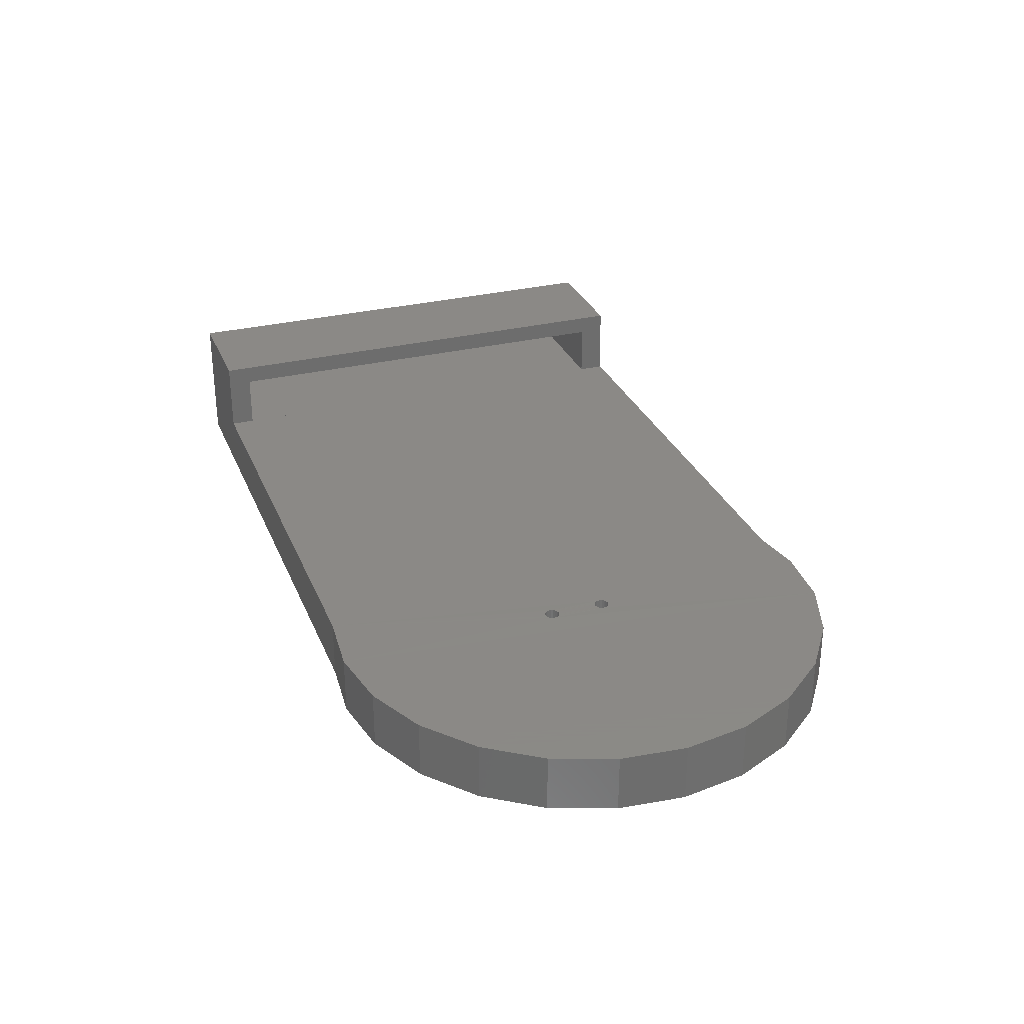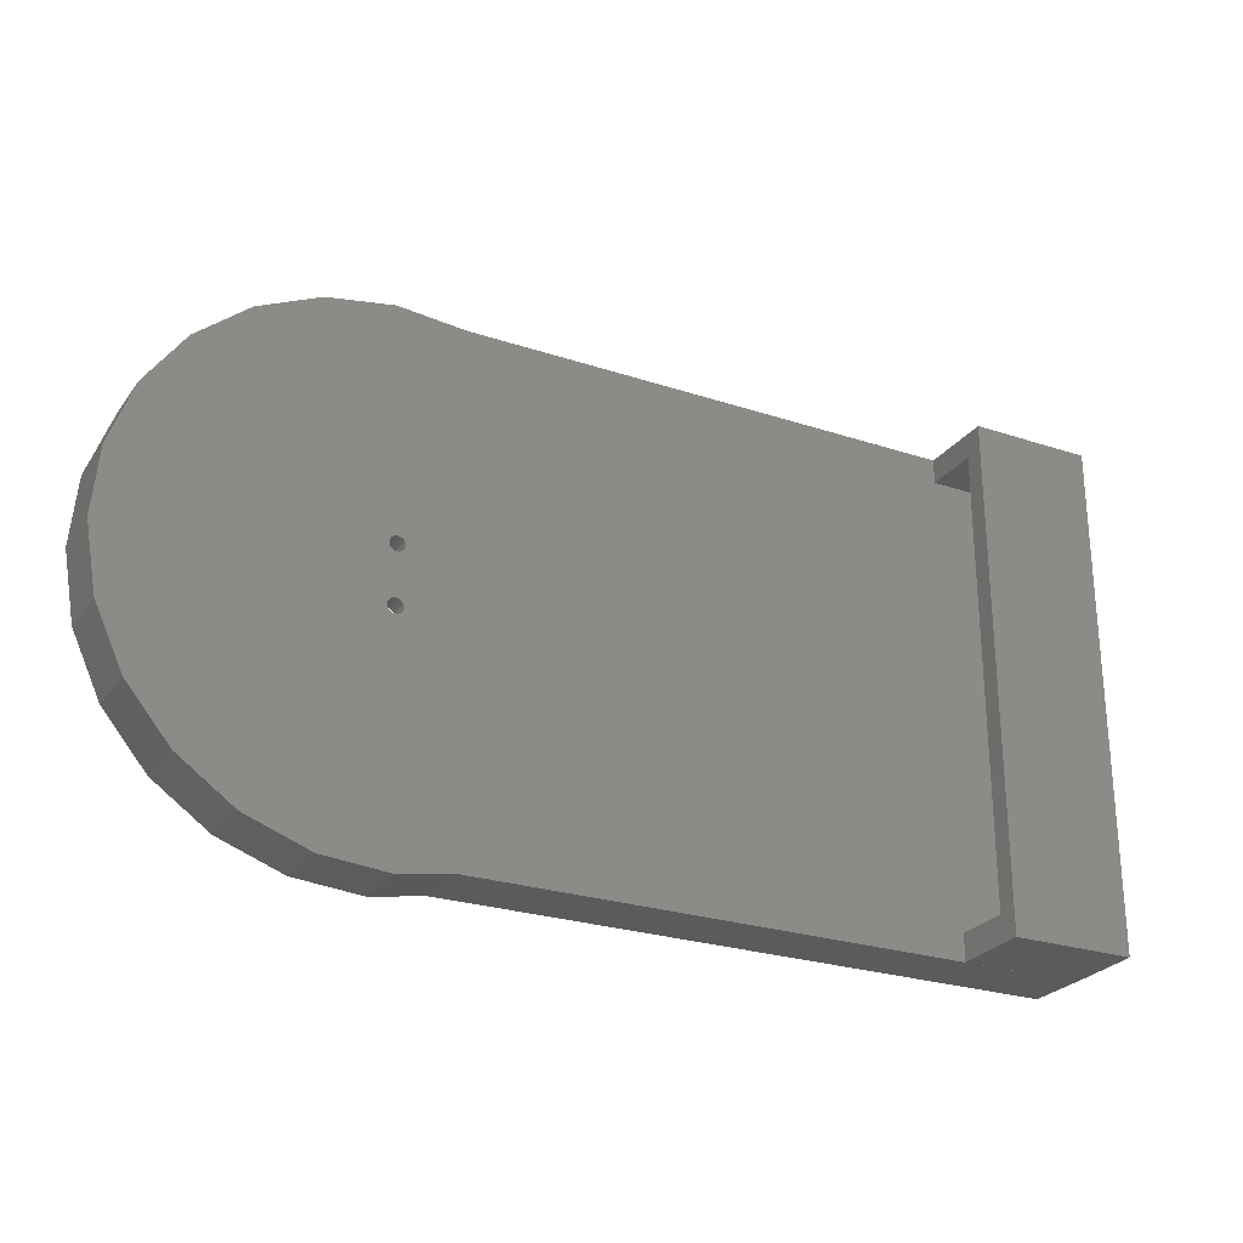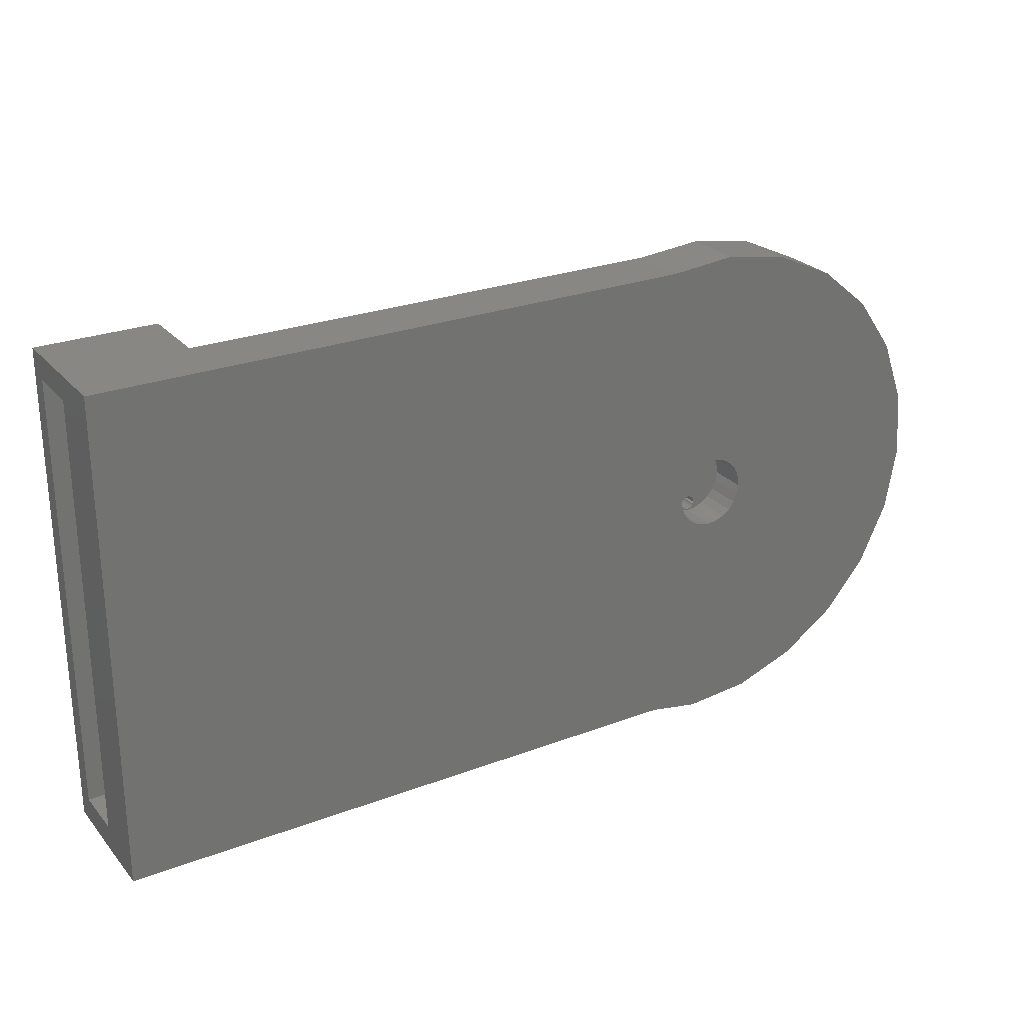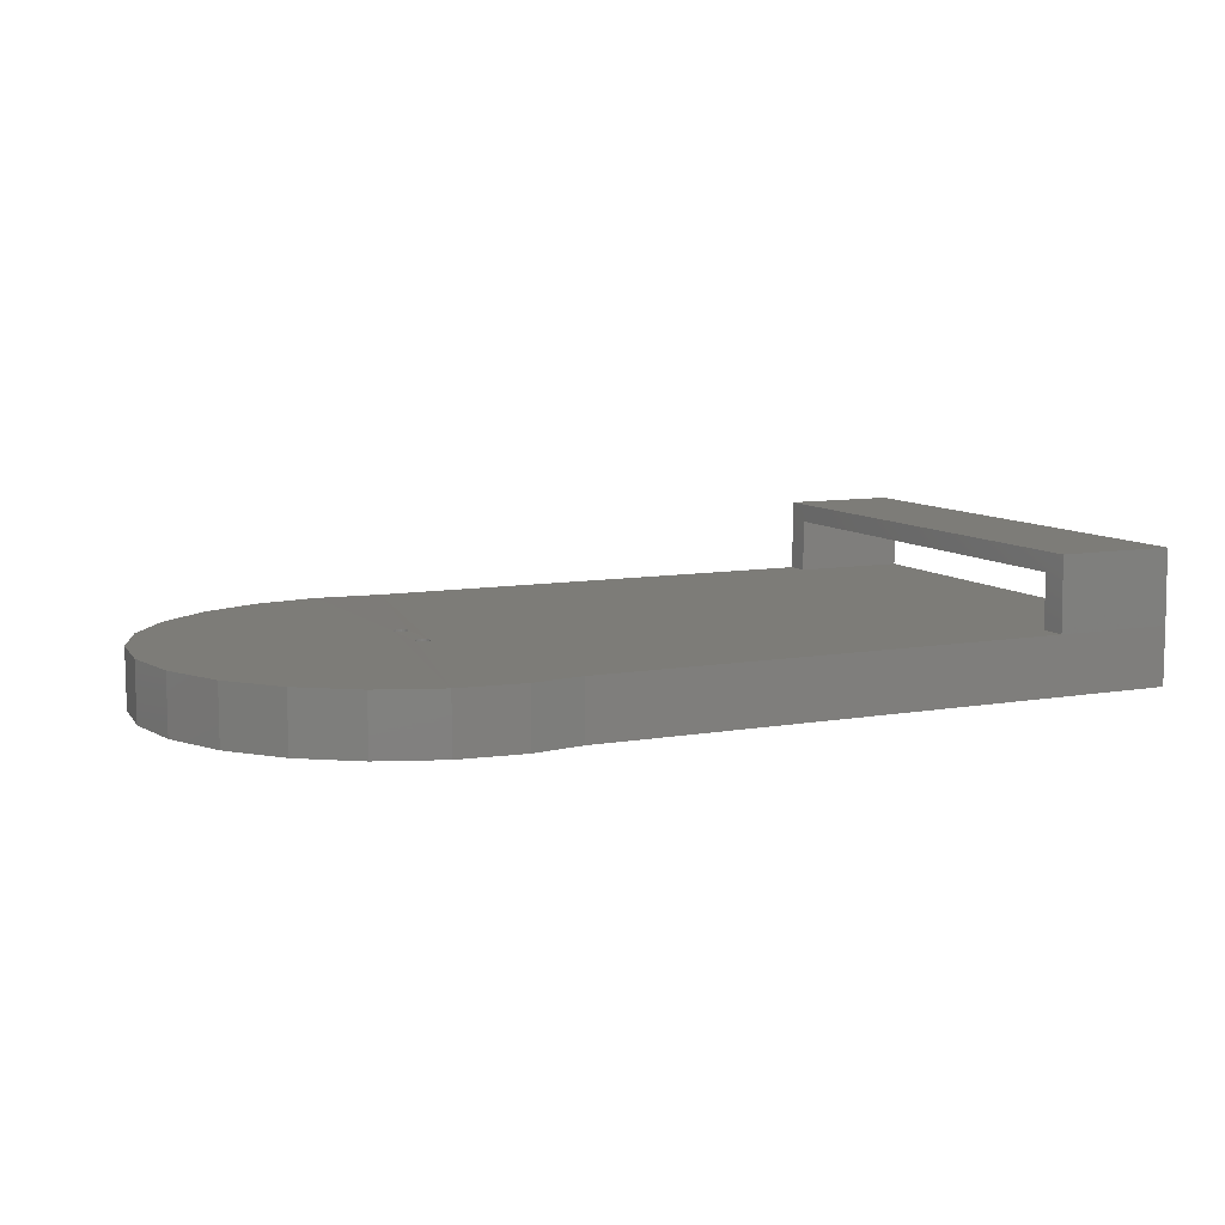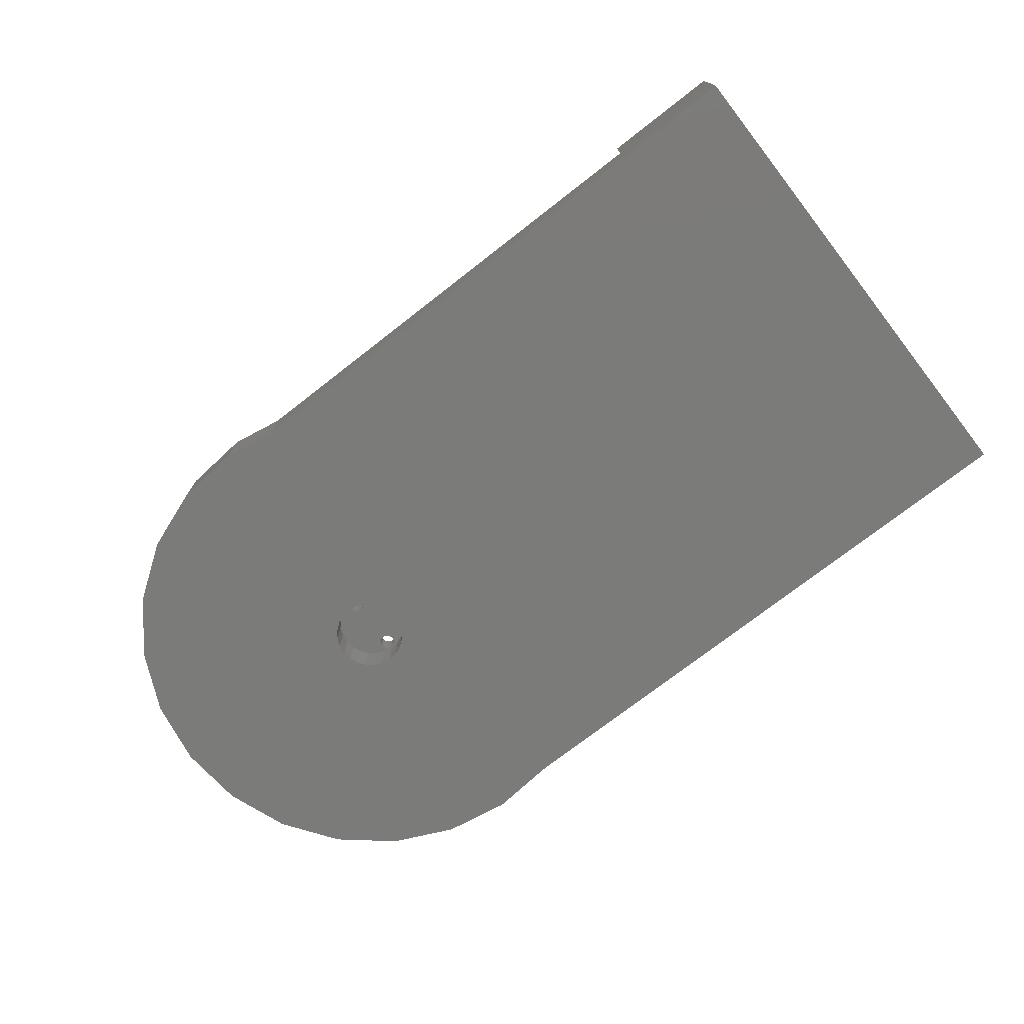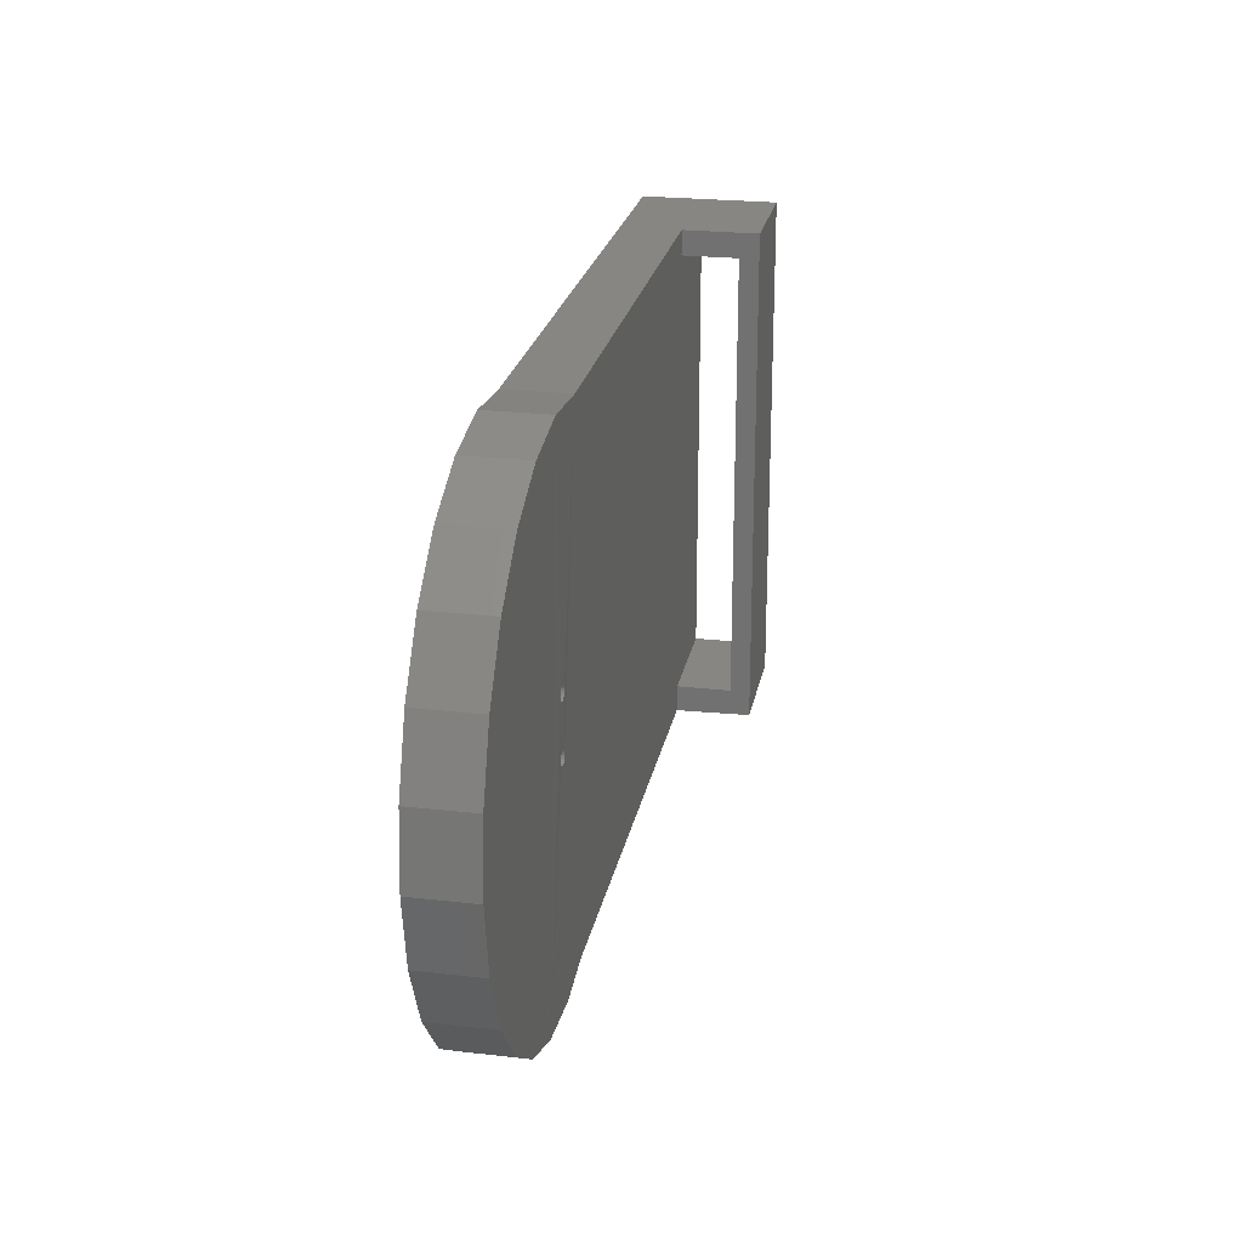
<metadata>
{"format":"stl","ext":"stl","renderer":"f3d","projection":"perspective","resolution":1024,"background":"white","views":[{"elev":30.0,"azim":-109.7,"up":"+Z"},{"elev":-25.8,"azim":-27.8,"up":"+Y"},{"elev":25.9,"azim":149.0,"up":"+Y"},{"elev":9.1,"azim":-25.0,"up":"+Z"},{"elev":-74.0,"azim":37.9,"up":"+Z"},{"elev":23.9,"azim":-79.2,"up":"+Y"}]}
</metadata>
<code>
# stl→obj: 191 verts, 390 faces
v 52.1 75.68 4.199
v 52.18 79.2 4.222
v 52.1 79.3 4.222
v 52.11 75.81 4.199
v 52.15 75.94 4.199
v 52.22 76.04 4.199
v 52.28 79.12 4.222
v 52.32 76.13 4.199
v 52.41 79.07 4.222
v 52.43 76.19 4.199
v 52.53 79.05 4.222
v 52.56 76.22 4.199
v 52.66 79.07 4.222
v 52.69 76.21 4.199
v 52.78 79.12 4.222
v 52.81 76.17 4.199
v 52.89 79.2 4.222
v 52.92 76.1 4.199
v 52.97 79.3 4.222
v 53.01 76.01 4.199
v 53.02 79.42 4.222
v 53.07 75.89 4.199
v 53.03 79.55 4.222
v 35.86 72.4 4.199
v 35.48 81.45 4.199
v 35.07 76.9 4.199
v 37.05 85.74 4.199
v 37.78 68.25 4.199
v 39.67 89.48 4.199
v 40.71 64.75 4.199
v 43.18 92.41 4.199
v 44.45 62.12 4.199
v 47.32 94.33 4.199
v 48.74 60.55 4.199
v 51.82 95.12 4.199
v 52.03 79.55 4.222
v 53.29 60.15 4.199
v 52.05 79.42 4.222
v 52.13 75.55 4.199
v 52.19 75.44 4.199
v 52.28 75.34 4.199
v 52.39 75.27 4.199
v 52.51 75.23 4.199
v 52.64 75.23 4.199
v 52.77 75.25 4.199
v 52.88 75.31 4.199
v 52.98 75.4 4.199
v 53.05 75.51 4.199
v 53.09 75.63 4.199
v 53.1 75.76 4.199
v 97.76 62.61 4.199
v 89.61 93.05 4.199
v 89.61 62.61 4.199
v 97.76 93.05 4.199
v 52.05 79.68 4.222
v 56.37 94.71 4.199
v 52.1 79.8 4.222
v 52.18 79.9 4.222
v 52.28 79.98 4.222
v 52.41 80.03 4.222
v 52.53 80.05 4.222
v 52.66 80.03 4.222
v 52.78 79.98 4.222
v 52.89 79.9 4.222
v 52.97 79.8 4.222
v 53.02 79.68 4.222
v 56.82 60.76 4.199
v 89.61 94.71 4.199
v 89.61 60.77 4.199
v 97.76 94.71 0.199
v 56.37 94.71 0.199
v 97.76 94.71 9.199
v 89.61 94.71 9.199
v 97.76 60.86 9.243
v 89.61 60.86 9.243
v 97.76 60.77 4.199
v 97.76 60.76 0.199
v 97.76 93.05 7.905
v 97.76 62.61 7.905
v 89.61 62.61 7.905
v 89.61 93.05 7.905
v 52.22 76.04 2.816
v 52.32 76.13 2.816
v 37.05 85.74 0.199
v 39.67 89.48 0.199
v 35.48 81.45 0.199
v 37.78 68.25 0.199
v 35.86 72.4 0.199
v 35.07 76.9 0.199
v 48.74 60.55 0.199
v 53.29 60.15 0.199
v 44.45 62.12 0.199
v 43.18 92.41 0.199
v 47.32 94.33 0.199
v 40.71 64.75 0.199
v 50.07 77.58 0.199
v 51.82 95.12 0.199
v 50.14 78.23 0.199
v 50.38 78.84 0.199
v 50.77 79.36 0.199
v 51.28 79.77 0.199
v 51.88 80.03 0.199
v 52.52 80.13 0.199
v 53.17 80.06 0.199
v 53.78 79.82 0.199
v 54.3 79.43 0.199
v 54.71 78.92 0.199
v 54.97 78.32 0.199
v 55.07 77.68 0.199
v 50.17 76.94 0.199
v 50.43 76.34 0.199
v 50.83 75.83 0.199
v 51.36 75.44 0.199
v 51.97 75.2 0.199
v 52.61 75.13 0.199
v 53.26 75.23 0.199
v 53.86 75.49 0.199
v 56.82 60.76 0.199
v 54.37 75.89 0.199
v 54.76 76.42 0.199
v 54.99 77.03 0.199
v 52.51 75.23 2.816
v 52.39 75.27 2.816
v 52.81 76.17 2.816
v 52.92 76.1 2.816
v 52.98 75.4 2.816
v 53.05 75.51 2.816
v 52.15 75.94 2.816
v 52.11 75.81 2.816
v 52.1 75.68 2.816
v 52.43 76.19 2.816
v 52.88 75.31 2.816
v 52.77 75.25 2.816
v 52.69 76.21 2.816
v 53.09 75.63 2.816
v 52.64 75.23 2.816
v 52.13 75.55 2.816
v 52.19 75.44 2.816
v 52.28 75.34 2.816
v 53.1 75.76 2.816
v 53.07 75.89 2.816
v 53.01 76.01 2.816
v 52.56 76.22 2.816
v 50.14 78.23 2.816
v 50.17 76.94 2.816
v 50.07 77.58 2.816
v 50.38 78.84 2.816
v 50.43 76.34 2.816
v 50.77 79.36 2.816
v 50.83 75.83 2.816
v 51.28 79.77 2.816
v 51.36 75.44 2.816
v 51.88 80.03 2.816
v 51.97 75.2 2.816
v 52.03 79.55 2.816
v 52.05 79.68 2.816
v 52.1 79.8 2.816
v 52.18 79.9 2.816
v 52.28 79.98 2.816
v 52.52 80.13 2.816
v 52.41 80.03 2.816
v 52.53 80.05 2.816
v 53.17 80.06 2.816
v 52.66 80.03 2.816
v 52.78 79.98 2.816
v 52.89 79.9 2.816
v 52.97 79.8 2.816
v 53.02 79.68 2.816
v 53.03 79.55 2.816
v 52.61 75.13 2.816
v 52.05 79.42 2.816
v 52.1 79.3 2.816
v 53.26 75.23 2.816
v 53.78 79.82 2.816
v 53.86 75.49 2.816
v 54.3 79.43 2.816
v 54.37 75.89 2.816
v 54.71 78.92 2.816
v 54.76 76.42 2.816
v 54.97 78.32 2.816
v 54.99 77.03 2.816
v 55.07 77.68 2.816
v 52.18 79.2 2.816
v 52.28 79.12 2.816
v 52.41 79.07 2.816
v 52.53 79.05 2.816
v 52.66 79.07 2.816
v 52.78 79.12 2.816
v 52.89 79.2 2.816
v 52.97 79.3 2.816
v 53.02 79.42 2.816
f 1 2 3
f 2 1 4
f 2 4 5
f 2 5 6
f 2 6 7
f 7 6 8
f 7 8 9
f 9 8 10
f 9 10 11
f 11 10 12
f 11 12 13
f 13 12 14
f 13 14 15
f 15 14 16
f 15 16 17
f 17 16 18
f 17 18 19
f 19 18 20
f 19 20 21
f 21 20 22
f 21 22 23
f 24 25 26
f 25 24 27
f 27 24 28
f 27 28 29
f 29 28 30
f 29 30 31
f 31 30 32
f 31 32 33
f 33 32 34
f 33 34 35
f 35 34 36
f 36 34 1
f 1 34 37
f 36 1 38
f 38 1 3
f 1 37 39
f 39 37 40
f 40 37 41
f 41 37 42
f 42 37 43
f 43 37 44
f 44 37 45
f 45 37 46
f 46 37 47
f 47 37 48
f 48 37 49
f 49 37 50
f 51 52 53
f 52 51 54
f 35 55 56
f 55 35 36
f 56 55 57
f 56 57 58
f 56 58 59
f 56 59 60
f 56 60 61
f 56 61 62
f 56 62 63
f 56 63 64
f 56 64 65
f 56 65 66
f 56 66 23
f 56 23 22
f 56 22 50
f 56 50 37
f 56 37 67
f 56 67 68
f 68 67 69
f 68 69 53
f 68 53 52
f 56 70 71
f 70 56 68
f 70 68 72
f 72 68 73
f 74 73 75
f 73 74 72
f 70 76 77
f 76 70 51
f 76 51 74
f 51 70 54
f 54 70 78
f 74 79 72
f 79 74 51
f 72 79 78
f 72 78 70
f 80 51 53
f 51 80 79
f 78 80 81
f 80 78 79
f 78 52 54
f 52 78 81
f 8 82 83
f 82 8 6
f 29 84 27
f 84 29 85
f 27 86 25
f 86 27 84
f 24 87 28
f 87 24 88
f 26 88 24
f 88 26 89
f 37 90 91
f 90 37 34
f 34 92 90
f 92 34 32
f 29 93 85
f 93 29 31
f 31 94 93
f 94 31 33
f 32 95 92
f 95 32 30
f 28 95 30
f 95 28 87
f 25 89 26
f 89 25 86
f 86 88 89
f 88 86 84
f 88 84 87
f 87 84 85
f 87 85 95
f 95 85 93
f 95 93 92
f 92 93 94
f 92 94 90
f 90 94 96
f 96 94 97
f 96 97 98
f 98 97 99
f 99 97 100
f 100 97 101
f 101 97 102
f 102 97 71
f 102 71 103
f 103 71 104
f 104 71 105
f 105 71 106
f 106 71 107
f 107 71 108
f 108 71 109
f 90 110 91
f 110 90 96
f 91 110 111
f 91 111 112
f 91 112 113
f 91 113 114
f 91 114 115
f 91 115 116
f 91 116 117
f 91 117 118
f 118 117 119
f 118 119 120
f 118 120 121
f 118 121 109
f 118 109 71
f 118 71 70
f 118 70 77
f 33 97 94
f 97 33 35
f 67 91 118
f 91 67 37
f 42 122 123
f 122 42 43
f 18 124 125
f 124 18 16
f 48 126 47
f 126 48 127
f 128 4 129
f 4 128 5
f 129 1 130
f 1 129 4
f 10 83 131
f 83 10 8
f 35 71 97
f 71 35 56
f 45 132 133
f 132 45 46
f 16 134 124
f 134 16 14
f 49 127 48
f 127 49 135
f 44 133 136
f 133 44 45
f 130 39 137
f 39 130 1
f 138 41 139
f 41 138 40
f 43 136 122
f 136 43 44
f 50 135 49
f 135 50 140
f 20 141 22
f 141 20 142
f 22 140 50
f 140 22 141
f 18 142 20
f 142 18 125
f 12 131 143
f 131 12 10
f 41 123 139
f 123 41 42
f 137 40 138
f 40 137 39
f 46 126 132
f 126 46 47
f 14 143 134
f 143 14 12
f 82 5 128
f 5 82 6
f 76 67 77
f 73 80 75
f 80 73 81
f 81 73 52
f 52 73 68
f 75 53 69
f 53 75 80
f 67 118 77
f 76 69 67
f 74 69 76
f 69 74 75
f 144 145 146
f 145 144 147
f 145 147 148
f 148 147 149
f 148 149 150
f 150 149 151
f 150 151 152
f 152 151 153
f 152 153 154
f 154 153 155
f 155 153 156
f 156 153 157
f 157 153 158
f 158 153 159
f 159 153 160
f 159 160 161
f 161 160 162
f 162 160 163
f 162 163 164
f 164 163 165
f 165 163 166
f 166 163 167
f 167 163 168
f 168 163 169
f 169 163 141
f 141 163 140
f 154 123 170
f 123 154 139
f 139 154 138
f 138 154 137
f 137 154 130
f 130 154 155
f 130 155 171
f 130 171 172
f 170 123 122
f 170 122 136
f 170 136 173
f 173 136 133
f 173 133 132
f 173 132 126
f 173 126 127
f 173 127 135
f 173 135 140
f 173 140 163
f 173 163 174
f 173 174 175
f 175 174 176
f 175 176 177
f 177 176 178
f 177 178 179
f 179 178 180
f 179 180 181
f 181 180 182
f 183 130 172
f 130 183 129
f 129 183 128
f 128 183 82
f 82 183 184
f 82 184 83
f 83 184 185
f 83 185 131
f 131 185 186
f 131 186 143
f 143 186 187
f 143 187 134
f 134 187 188
f 134 188 124
f 124 188 189
f 124 189 125
f 125 189 190
f 125 190 142
f 142 190 191
f 142 191 141
f 141 191 169
f 174 104 105
f 104 174 163
f 154 115 114
f 115 154 170
f 178 108 180
f 108 178 107
f 179 119 177
f 119 179 120
f 181 120 179
f 120 181 121
f 163 103 104
f 103 163 160
f 170 116 115
f 116 170 173
f 160 102 103
f 102 160 153
f 176 105 106
f 105 176 174
f 96 145 110
f 145 96 146
f 100 147 99
f 147 100 149
f 182 121 181
f 121 182 109
f 173 117 116
f 117 173 175
f 150 113 112
f 113 150 152
f 110 148 111
f 148 110 145
f 98 146 96
f 146 98 144
f 176 107 178
f 107 176 106
f 99 144 98
f 144 99 147
f 13 188 187
f 188 13 15
f 153 101 102
f 101 153 151
f 111 150 112
f 150 111 148
f 151 100 101
f 100 151 149
f 180 109 182
f 109 180 108
f 175 119 117
f 119 175 177
f 155 38 171
f 38 155 36
f 64 167 65
f 167 64 166
f 157 55 156
f 55 157 57
f 156 36 155
f 36 156 55
f 152 114 113
f 114 152 154
f 172 2 183
f 2 172 3
f 11 187 186
f 187 11 13
f 19 189 17
f 189 19 190
f 63 164 165
f 164 63 62
f 21 190 19
f 190 21 191
f 61 161 162
f 161 61 60
f 15 189 188
f 189 15 17
f 65 168 66
f 168 65 167
f 171 3 172
f 3 171 38
f 9 186 185
f 186 9 11
f 59 158 159
f 158 59 58
f 2 184 183
f 184 2 7
f 60 159 161
f 159 60 59
f 66 169 23
f 169 66 168
f 158 57 157
f 57 158 58
f 64 165 166
f 165 64 63
f 23 191 21
f 191 23 169
f 62 162 164
f 162 62 61
f 7 185 184
f 185 7 9

</code>
